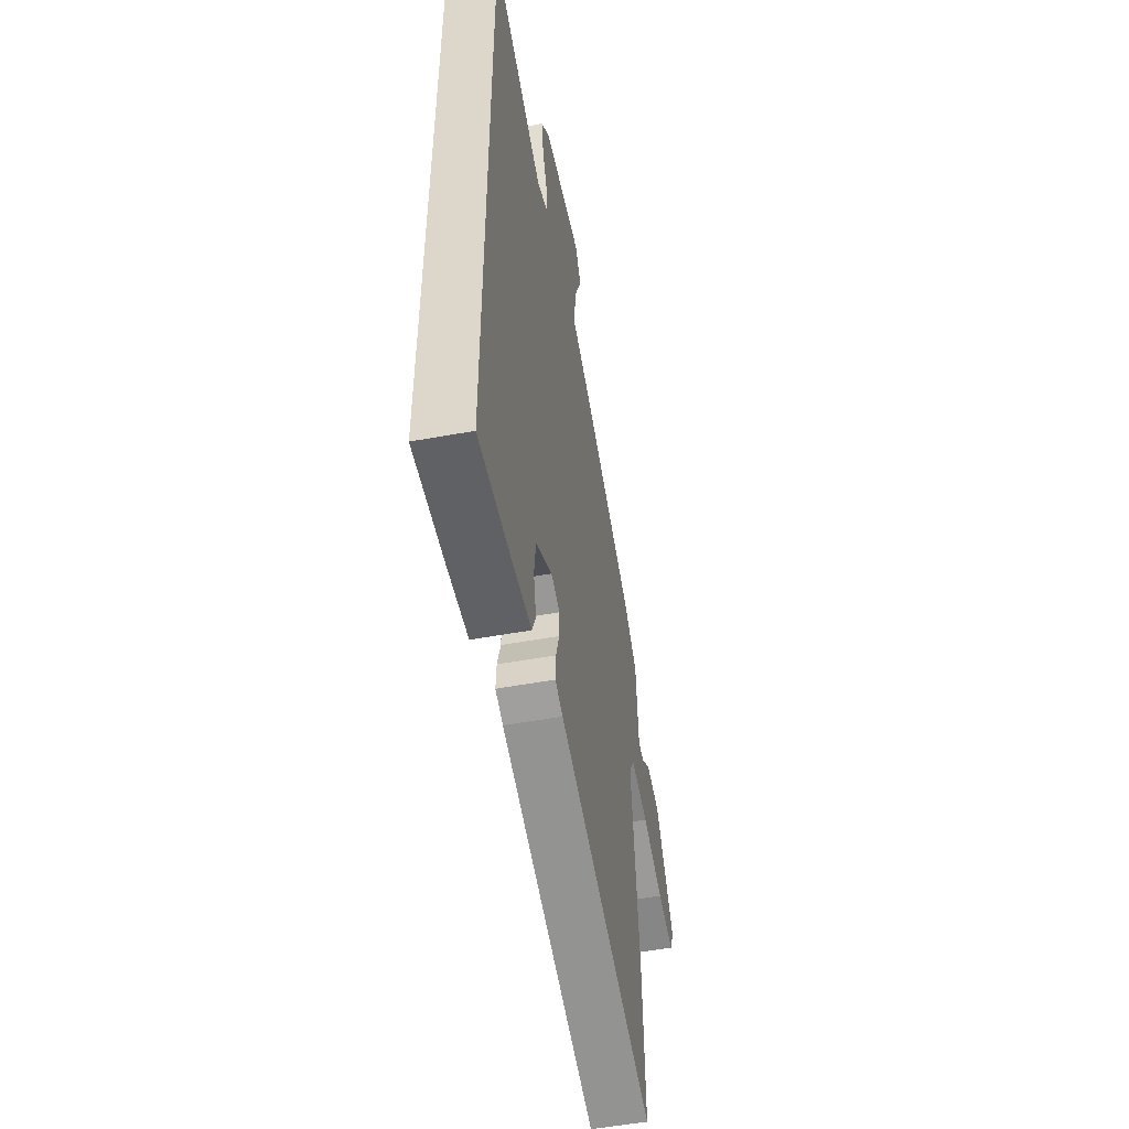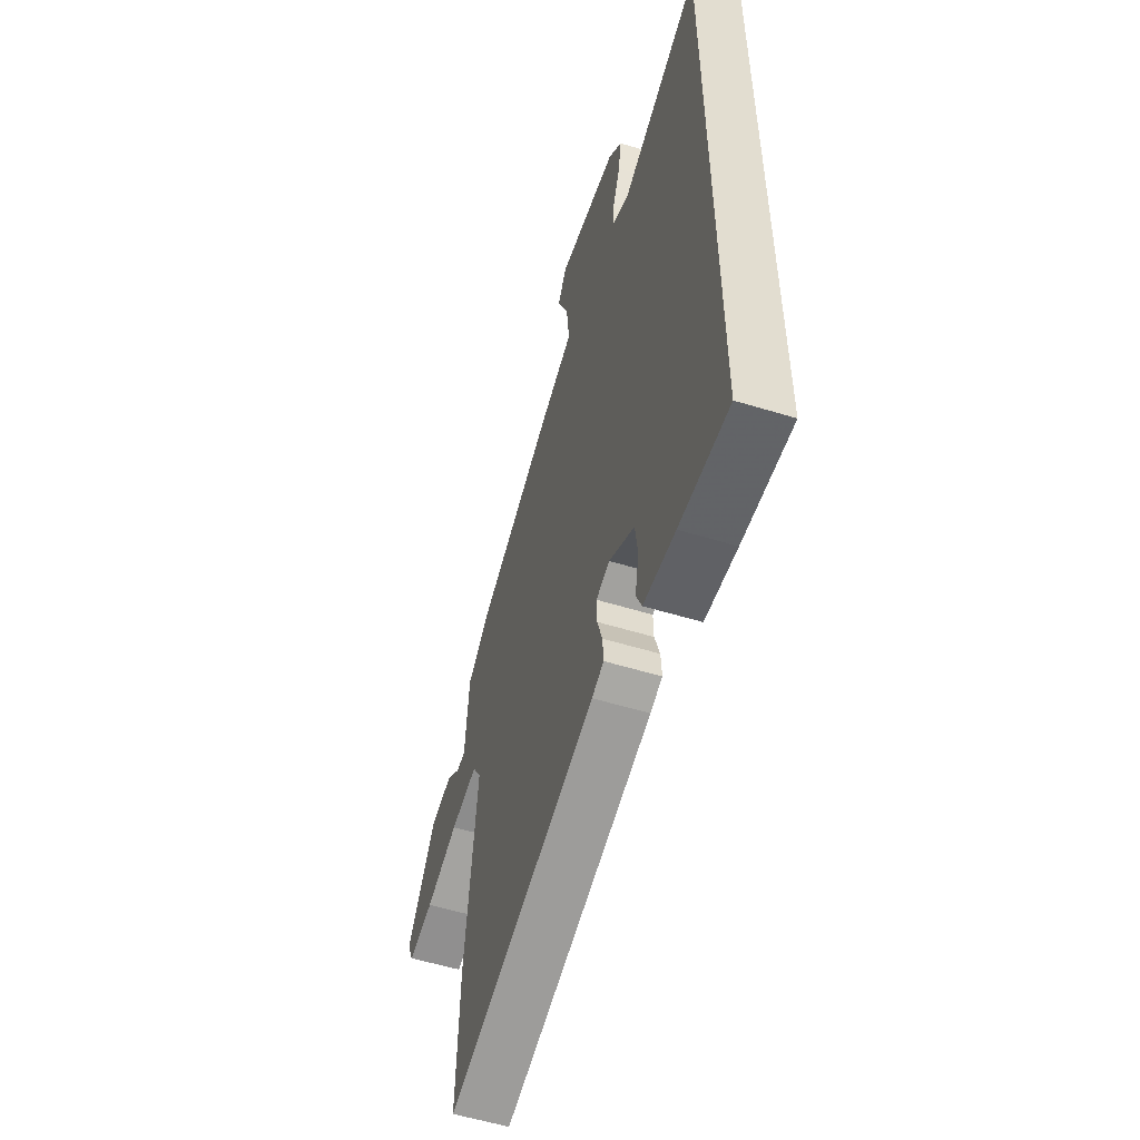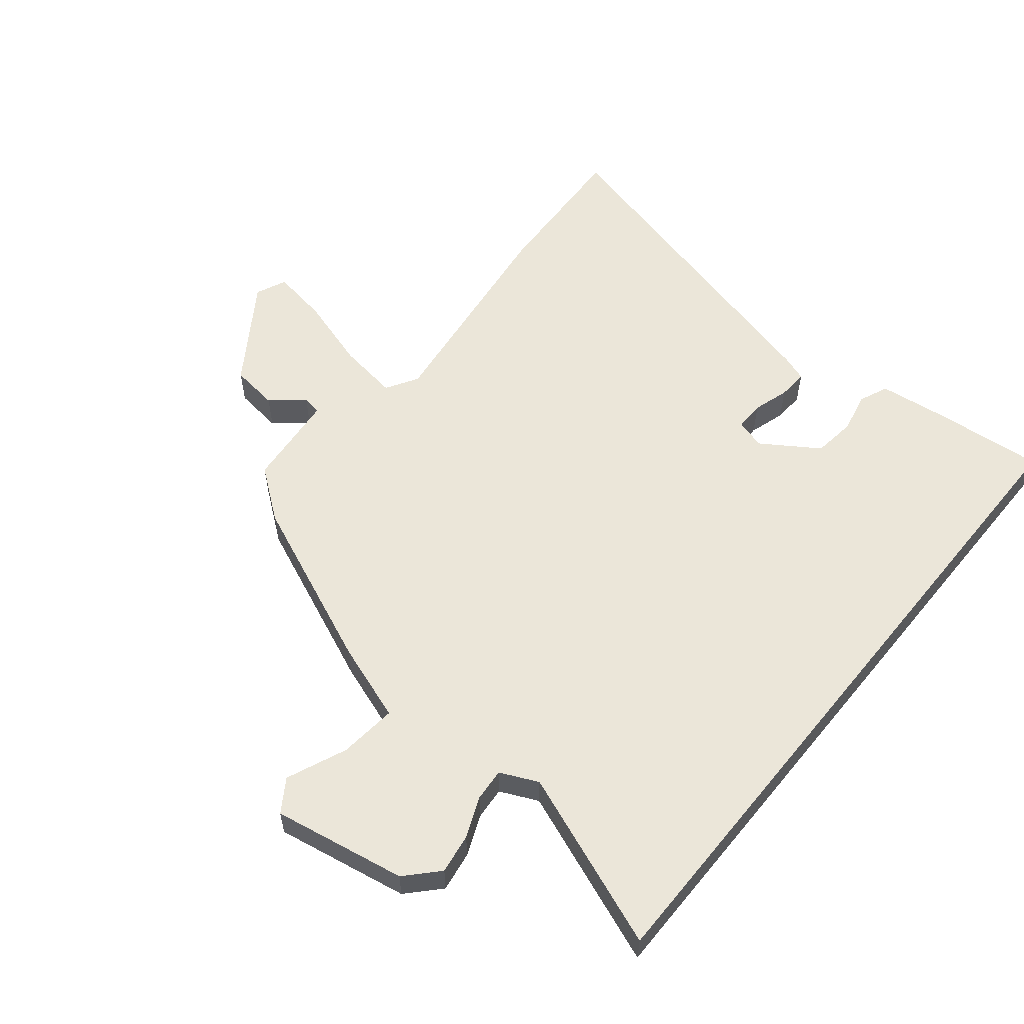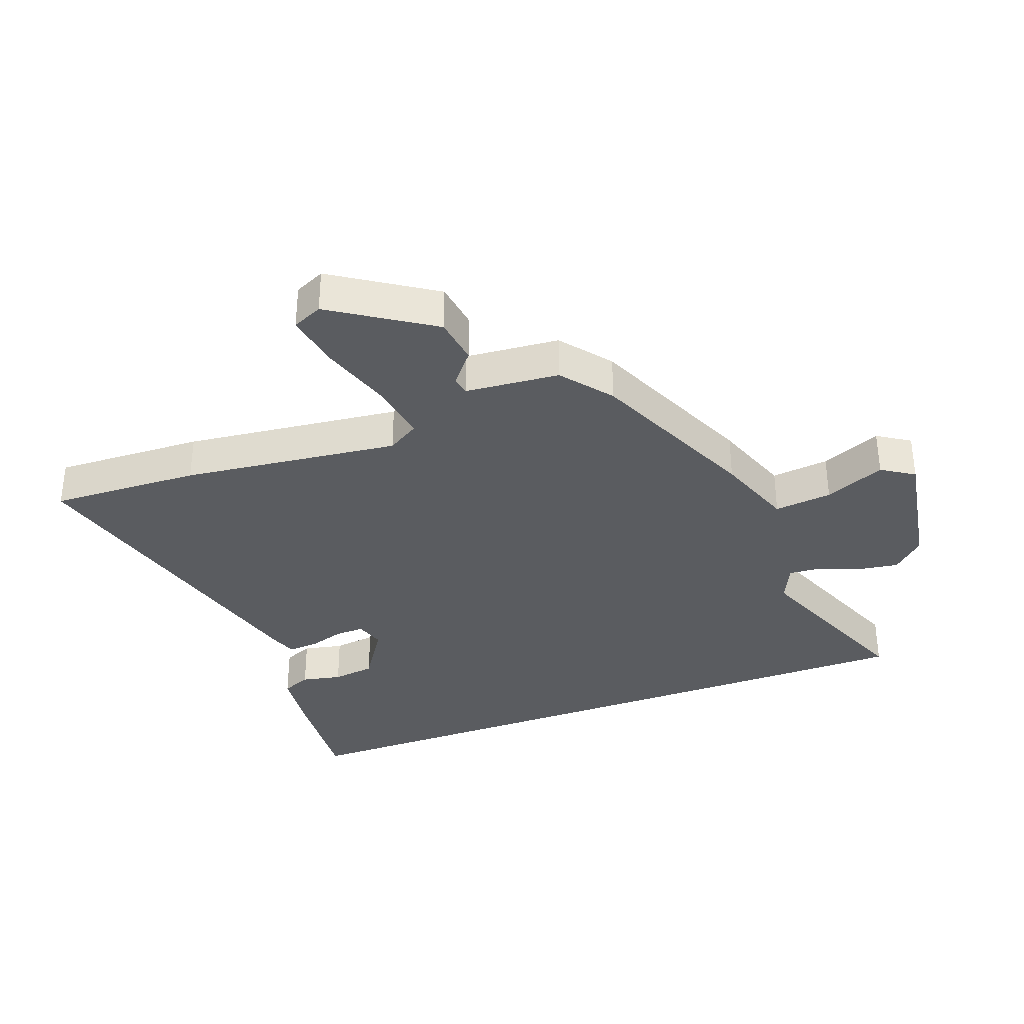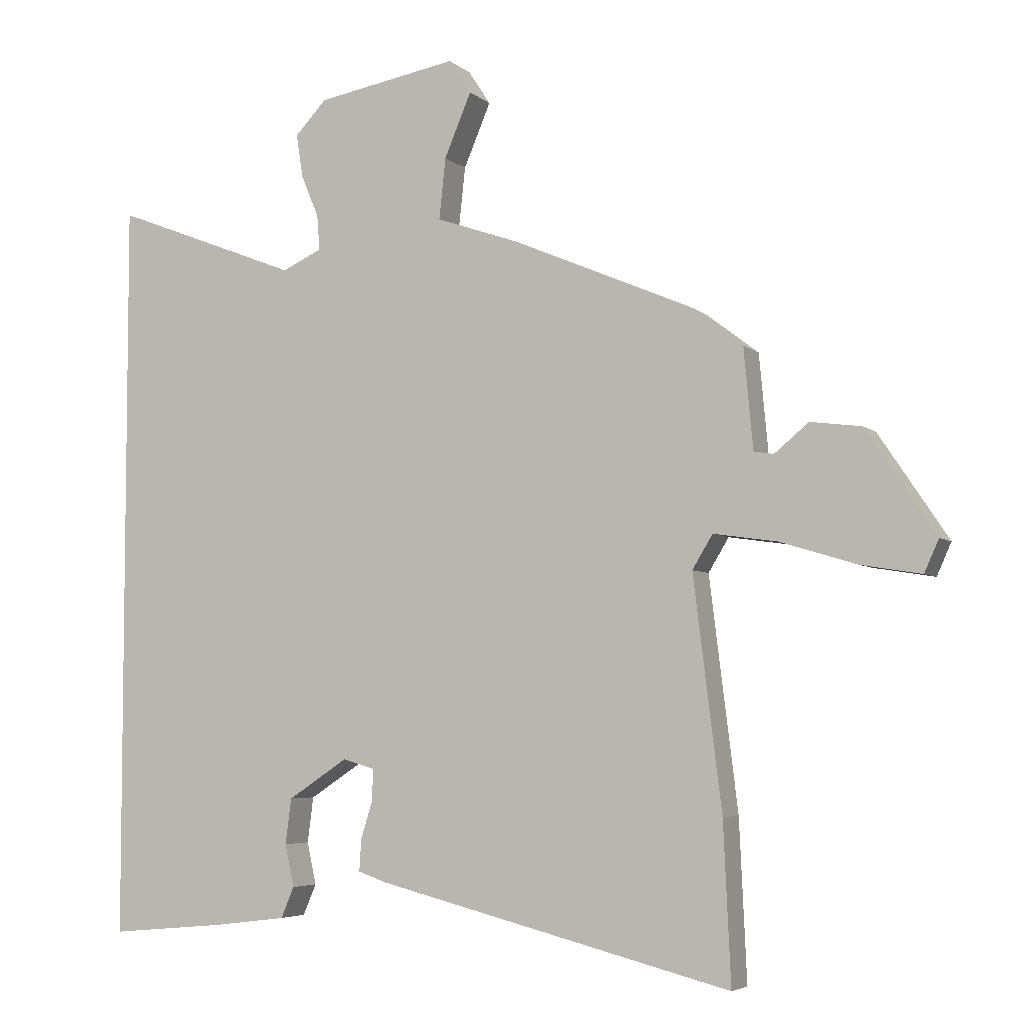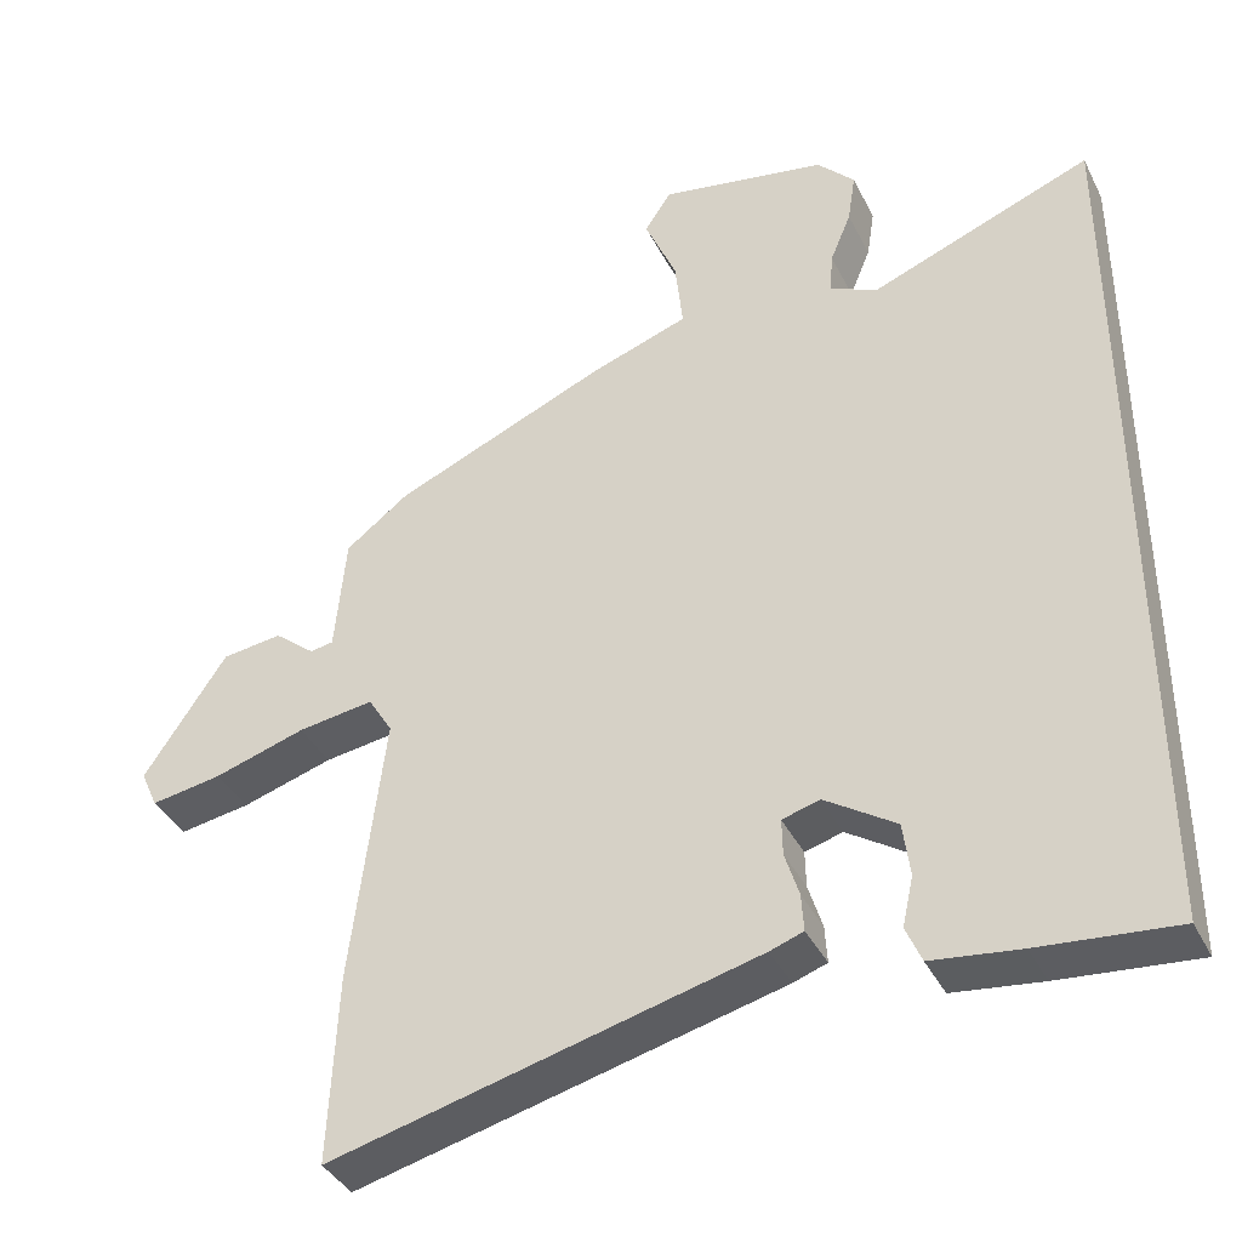
<metadata>
{"format":"obj","ext":"obj","renderer":"f3d","projection":"perspective","resolution":1024,"background":"white","views":[{"elev":-53.1,"azim":101.0,"up":"+Z"},{"elev":-56.2,"azim":72.3,"up":"+Z"},{"elev":57.1,"azim":39.1,"up":"+Y"},{"elev":-34.4,"azim":-69.2,"up":"+Y"},{"elev":-5.0,"azim":-156.1,"up":"+Z"},{"elev":-38.8,"azim":24.5,"up":"+Z"}]}
</metadata>
<code>
v 0.5 0.07 -0.556
v 0.325 0.07 -0.54
v 0.212 0.07 -0.526
v 0.192 0.07 -0.479
v 0.206 0.07 -0.415
v 0.197 0.07 -0.346
v 0.106 0.07 -0.286
v 0.058 0.07 -0.3
v 0.059 0.07 -0.347
v 0.077 0.07 -0.405
v 0.08 0.07 -0.453
v 0.037 0.07 -0.468
v -0.505 0.07 -0.605
v -0.494 0.07 -0.364
v -0.451 0.07 -0.015
v -0.482 0.07 0.036
v -0.579 0.07 0.022
v -0.696 0.07 -0.014
v -0.787 0.07 -0.029
v -0.809 0.07 0.02
v -0.703 0.07 0.179
v -0.626 0.07 0.189
v -0.574 0.07 0.146
v -0.544 0.07 0.151
v -0.53 0.07 0.303
v -0.449 0.07 0.365
v -0.176 0.07 0.482
v -0.05 0.07 0.526
v -0.06 0.07 0.619
v -0.101 0.07 0.716
v -0.067 0.07 0.768
v 0.148 0.07 0.73
v 0.196 0.07 0.679
v 0.186 0.07 0.614
v 0.159 0.07 0.549
v 0.155 0.07 0.496
v 0.216 0.07 0.468
v 0.5 0.07 0.579
v 0.5 0 -0.556
v 0.325 0 -0.54
v 0.212 0 -0.526
v 0.192 0 -0.479
v 0.206 0 -0.415
v 0.197 0 -0.346
v 0.106 0 -0.286
v 0.058 0 -0.3
v 0.059 0 -0.347
v 0.077 0 -0.405
v 0.08 0 -0.453
v 0.037 0 -0.468
v -0.505 0 -0.605
v -0.494 0 -0.364
v -0.451 0 -0.015
v -0.482 0 0.036
v -0.579 0 0.022
v -0.696 0 -0.014
v -0.787 0 -0.029
v -0.809 0 0.02
v -0.703 0 0.179
v -0.626 0 0.189
v -0.574 0 0.146
v -0.544 0 0.151
v -0.53 0 0.303
v -0.449 0 0.365
v -0.176 0 0.482
v -0.05 0 0.526
v -0.06 0 0.619
v -0.101 0 0.716
v -0.067 0 0.768
v 0.148 0 0.73
v 0.196 0 0.679
v 0.186 0 0.614
v 0.159 0 0.549
v 0.155 0 0.496
v 0.216 0 0.468
v 0.5 0 0.579
f 1 2 3
f 38 1 3
f 37 38 3
f 33 34 35
f 32 33 35
f 31 32 35
f 30 31 35
f 29 30 35
f 28 29 35 36
f 28 36 37
f 27 28 37
f 26 27 37
f 25 26 37
f 24 25 37
f 21 22 23
f 20 21 23
f 19 20 23
f 18 19 23
f 17 18 23
f 16 17 23 24
f 15 16 24 37
f 13 14 15
f 12 13 15
f 11 12 15
f 10 11 15
f 9 10 15
f 8 9 15
f 7 8 15 37
f 3 4 5
f 37 3 5
f 37 5 6
f 6 7 37
f 41 40 39
f 41 39 76
f 41 76 75
f 73 72 71
f 73 71 70
f 73 70 69
f 73 69 68
f 73 68 67
f 74 73 67 66
f 75 74 66
f 75 66 65
f 75 65 64
f 75 64 63
f 75 63 62
f 61 60 59
f 61 59 58
f 61 58 57
f 61 57 56
f 61 56 55
f 62 61 55 54
f 75 62 54 53
f 53 52 51
f 53 51 50
f 53 50 49
f 53 49 48
f 53 48 47
f 53 47 46
f 75 53 46 45
f 43 42 41
f 43 41 75
f 44 43 75
f 75 45 44
f 1 39 40 2
f 2 40 41 3
f 3 41 42 4
f 4 42 43 5
f 5 43 44 6
f 6 44 45 7
f 7 45 46 8
f 8 46 47 9
f 9 47 48 10
f 10 48 49 11
f 11 49 50 12
f 12 50 51 13
f 13 51 52 14
f 14 52 53 15
f 15 53 54 16
f 16 54 55 17
f 17 55 56 18
f 18 56 57 19
f 19 57 58 20
f 20 58 59 21
f 21 59 60 22
f 22 60 61 23
f 23 61 62 24
f 24 62 63 25
f 25 63 64 26
f 26 64 65 27
f 27 65 66 28
f 28 66 67 29
f 29 67 68 30
f 30 68 69 31
f 31 69 70 32
f 32 70 71 33
f 33 71 72 34
f 34 72 73 35
f 35 73 74 36
f 36 74 75 37
f 37 75 76 38
f 38 76 39 1

</code>
